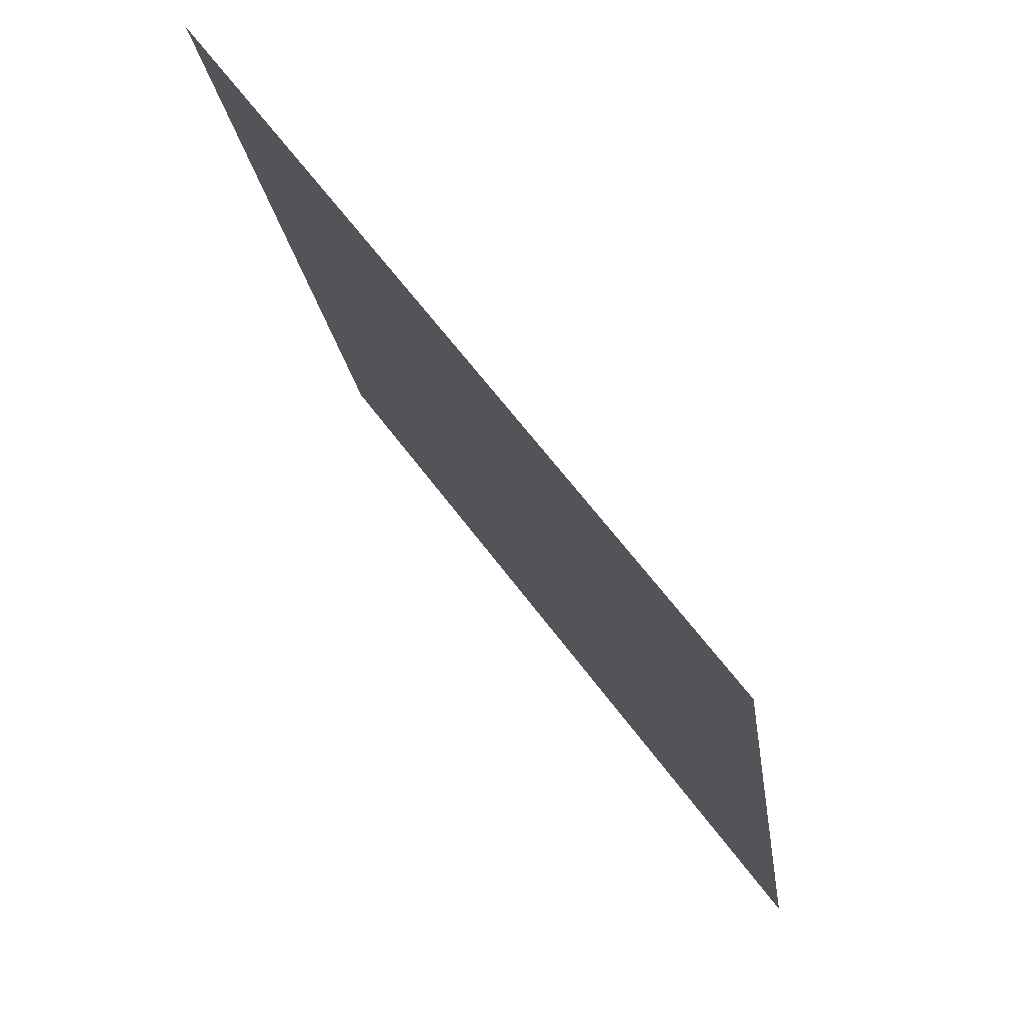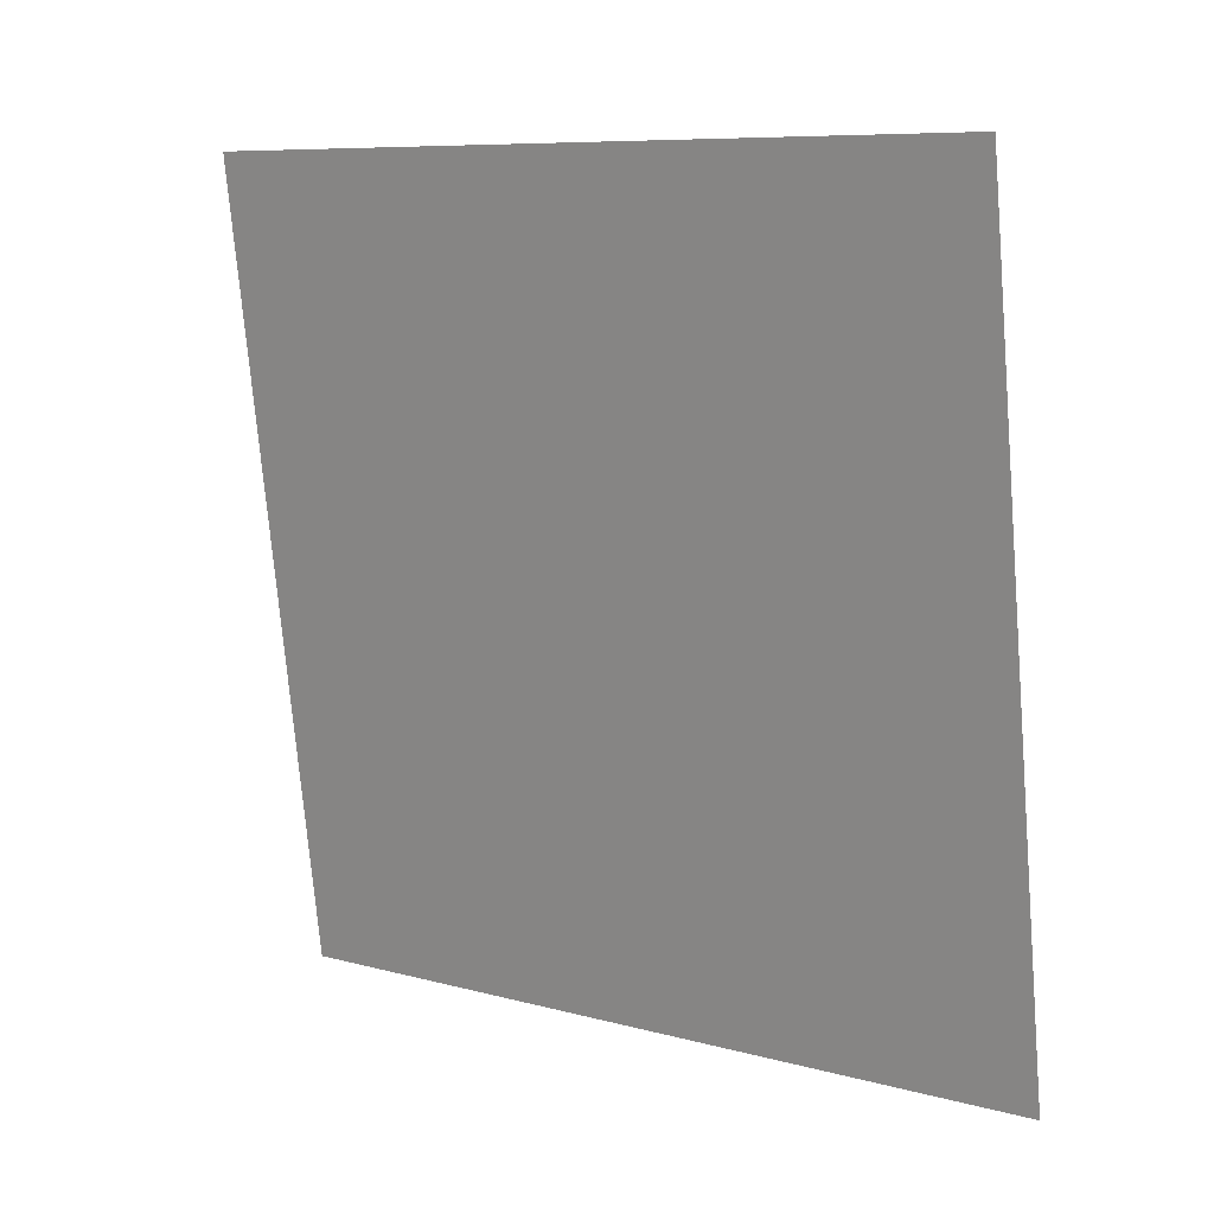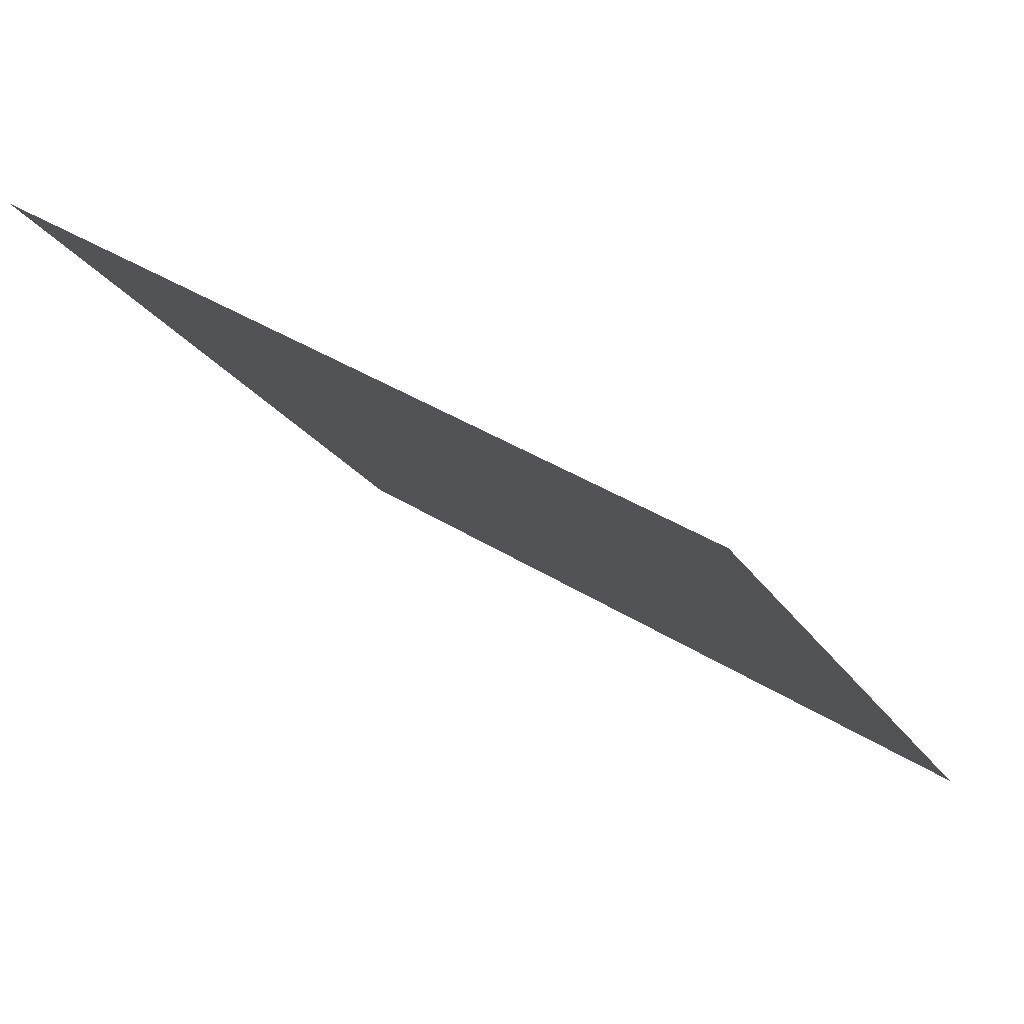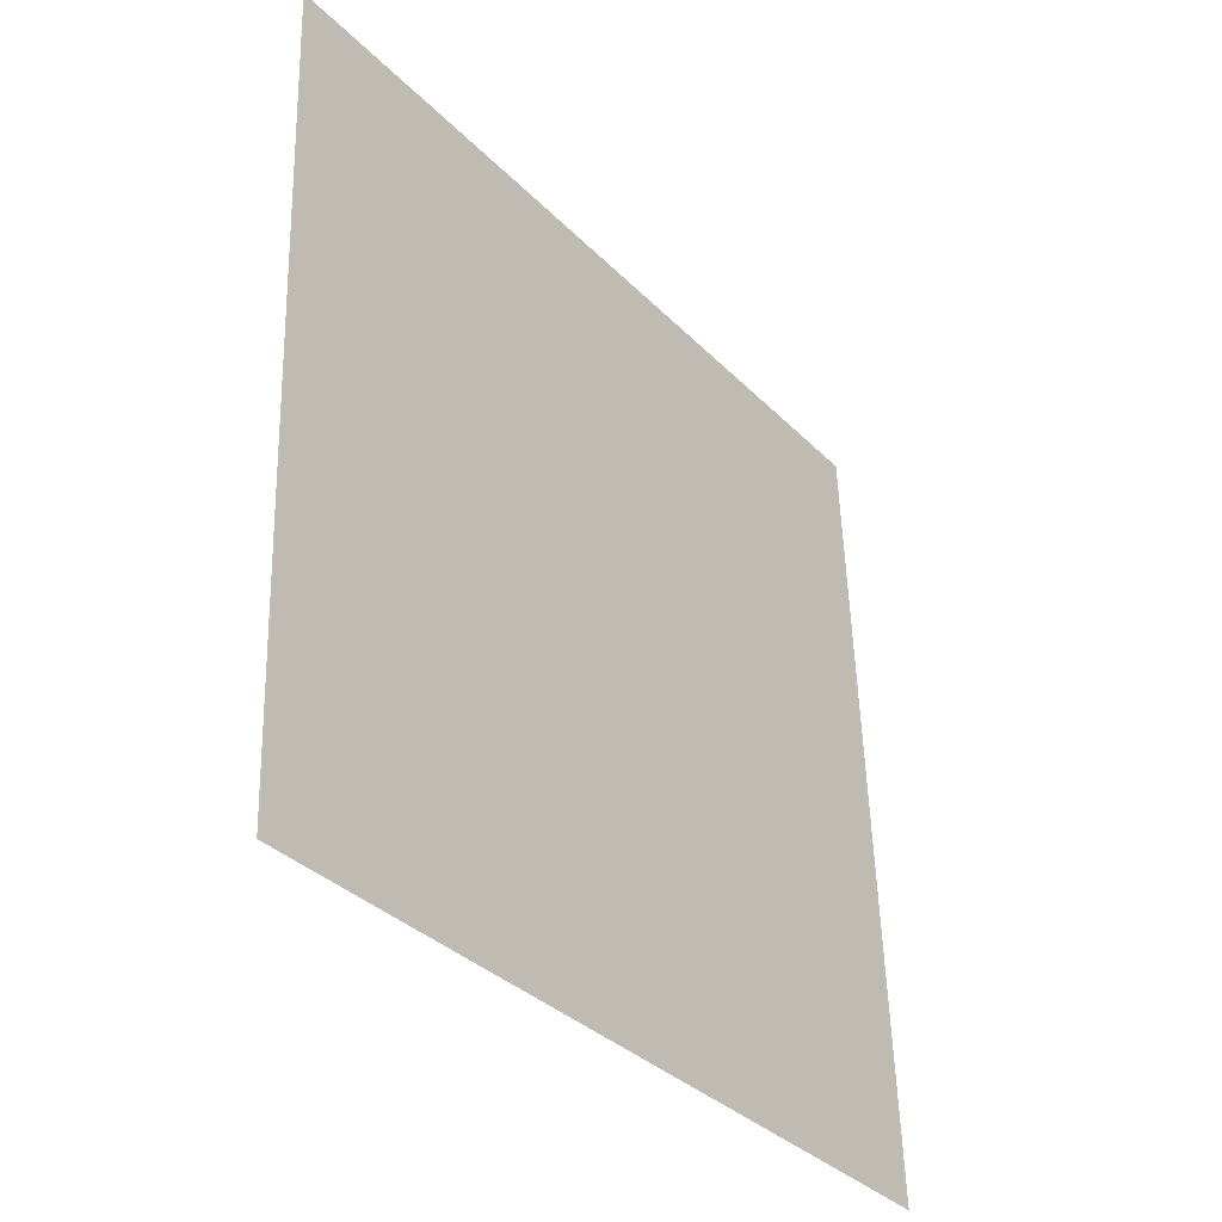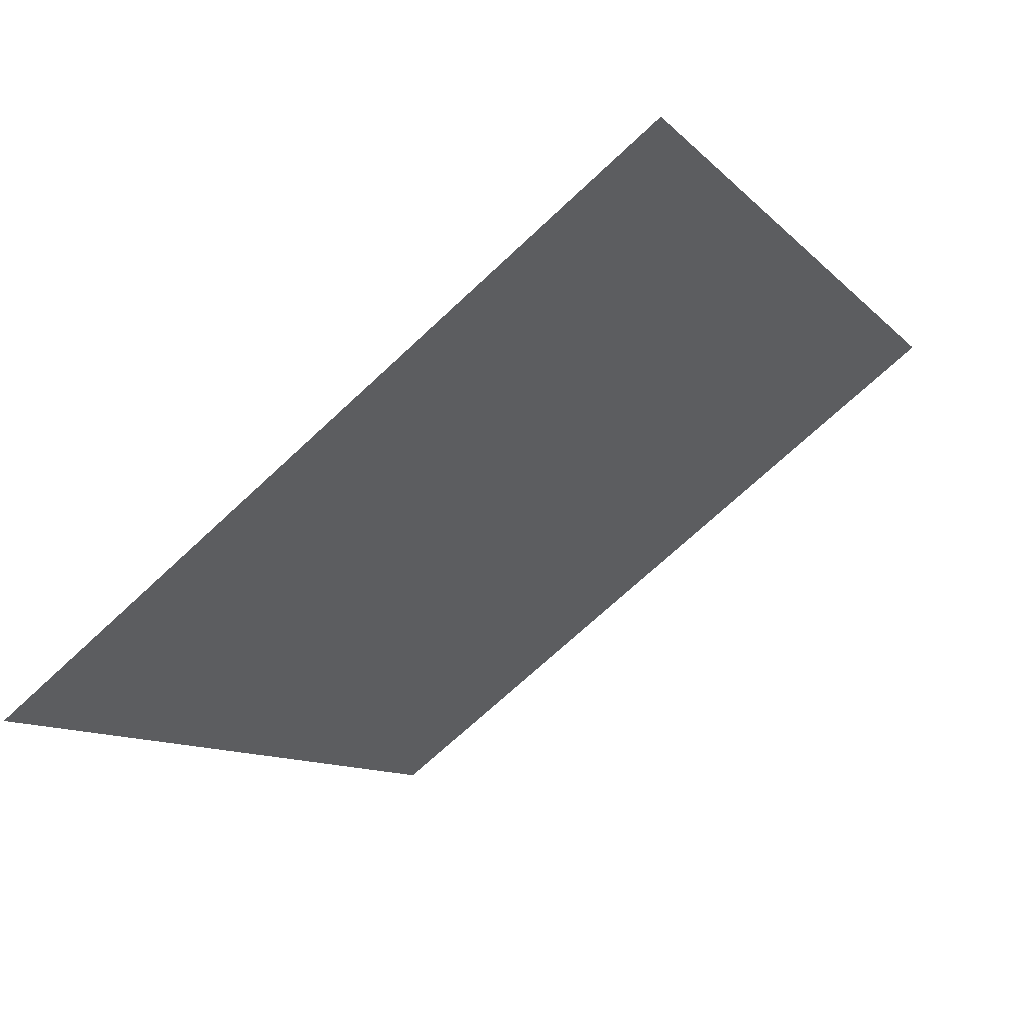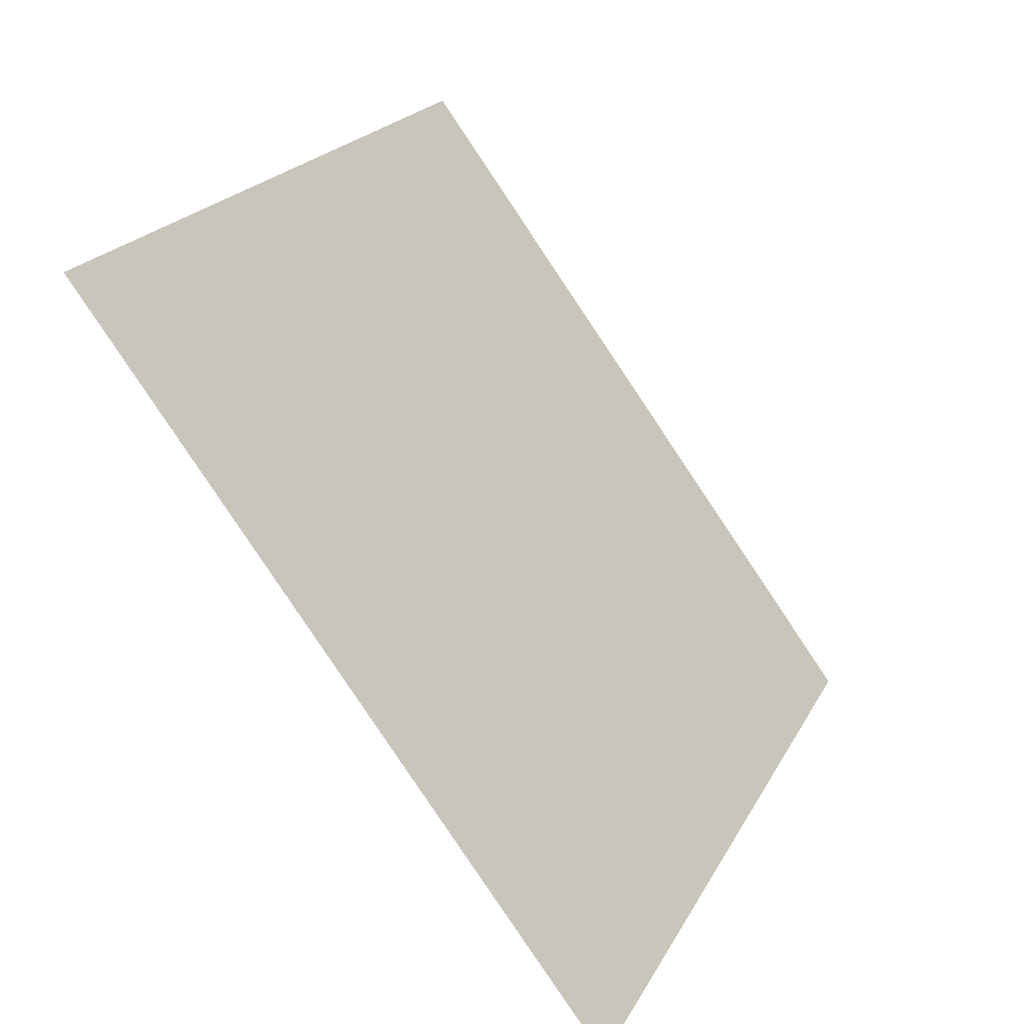
<metadata>
{"format":"obj","ext":"obj","renderer":"f3d","projection":"perspective","resolution":1024,"background":"white","views":[{"elev":-20.9,"azim":-83.7,"up":"+Z"},{"elev":-76.2,"azim":95.4,"up":"+Y"},{"elev":39.5,"azim":-142.8,"up":"+Z"},{"elev":55.1,"azim":-93.0,"up":"+Z"},{"elev":-9.3,"azim":-64.4,"up":"+Y"},{"elev":21.6,"azim":-70.2,"up":"+Z"}]}
</metadata>
<code>
v 0.2641 0.8307 0.5731
v 0.2575 0.8309 0.5731
v 0.2576 0.8348 0.5784
v 0.2642 0.8347 0.5783
f 4 3 2 1

</code>
